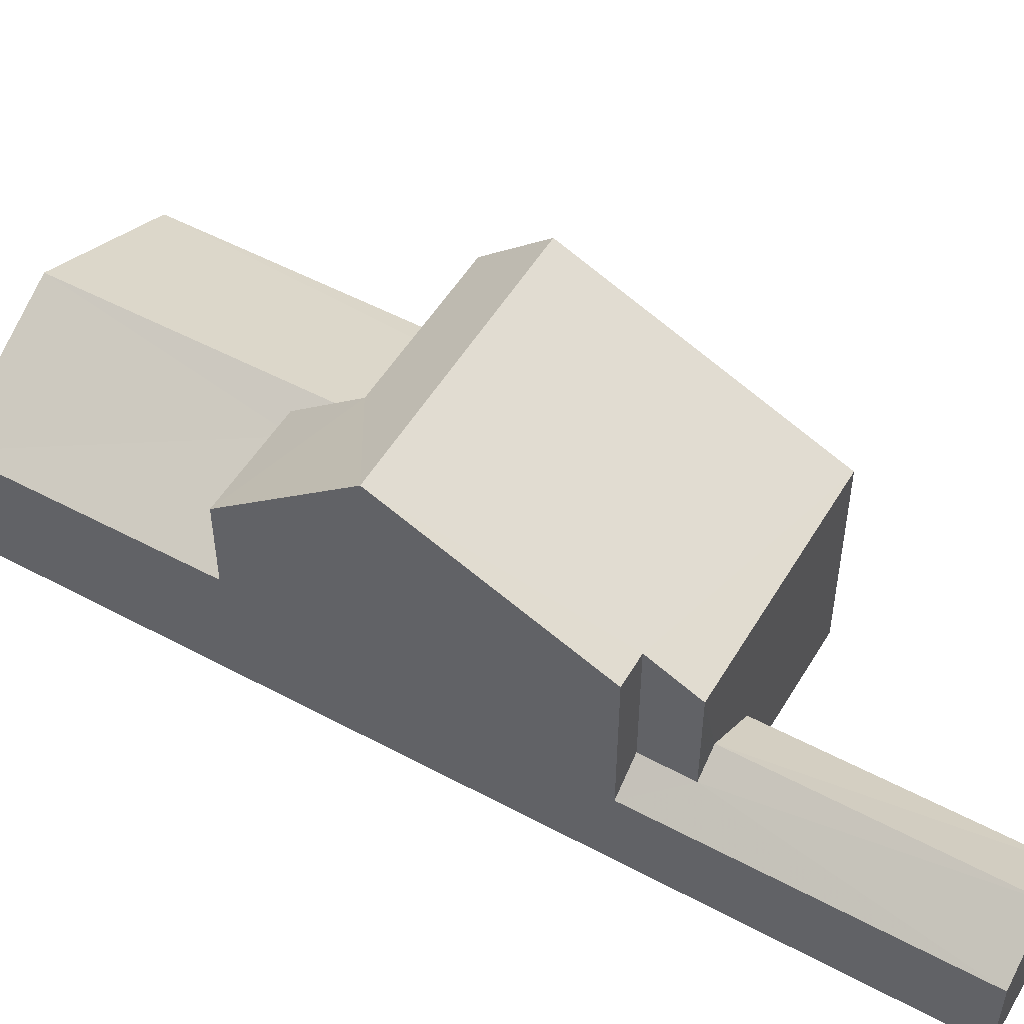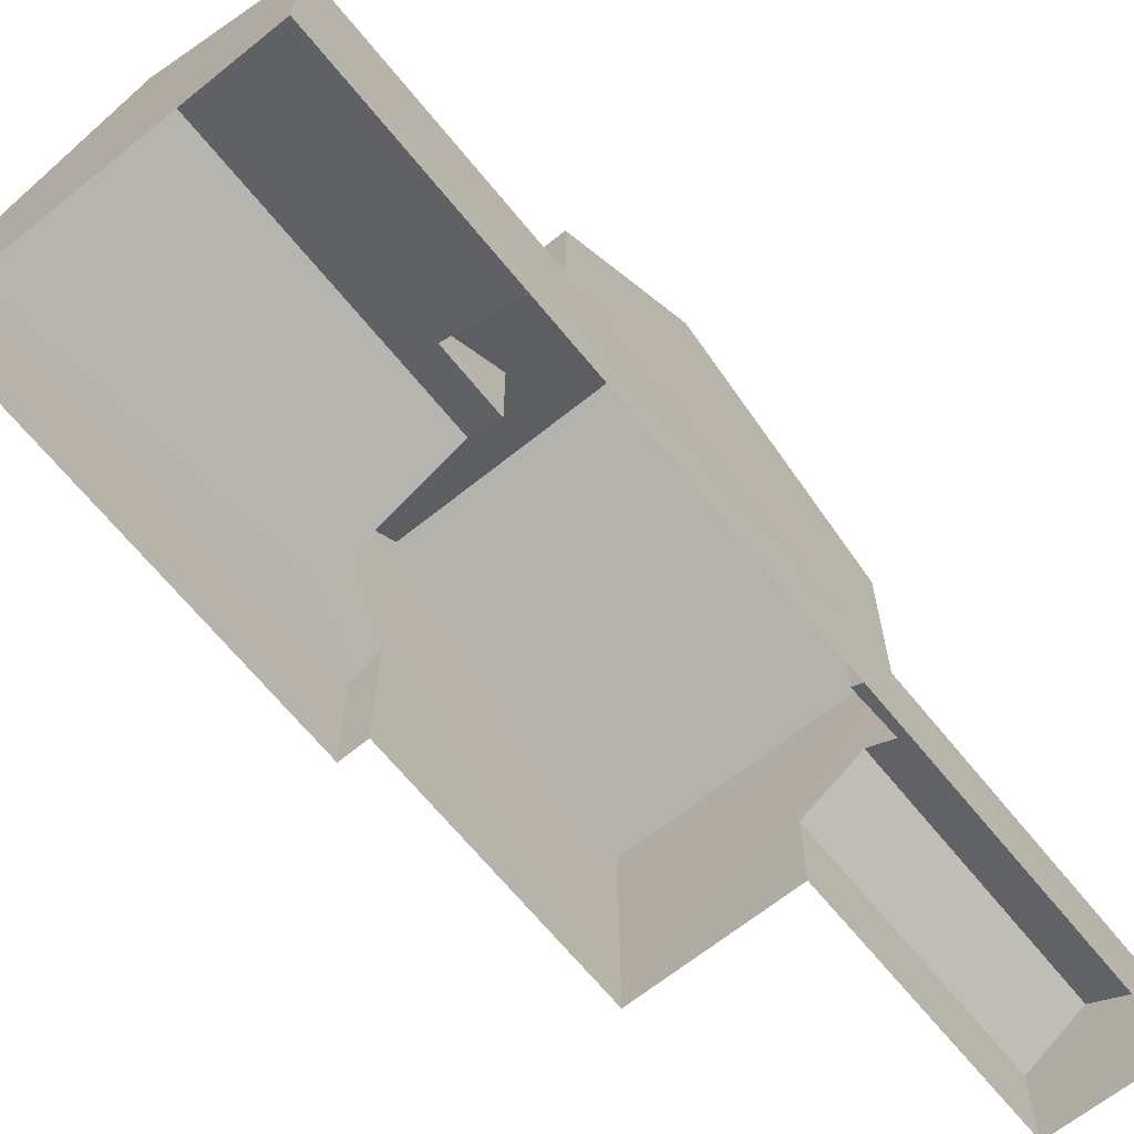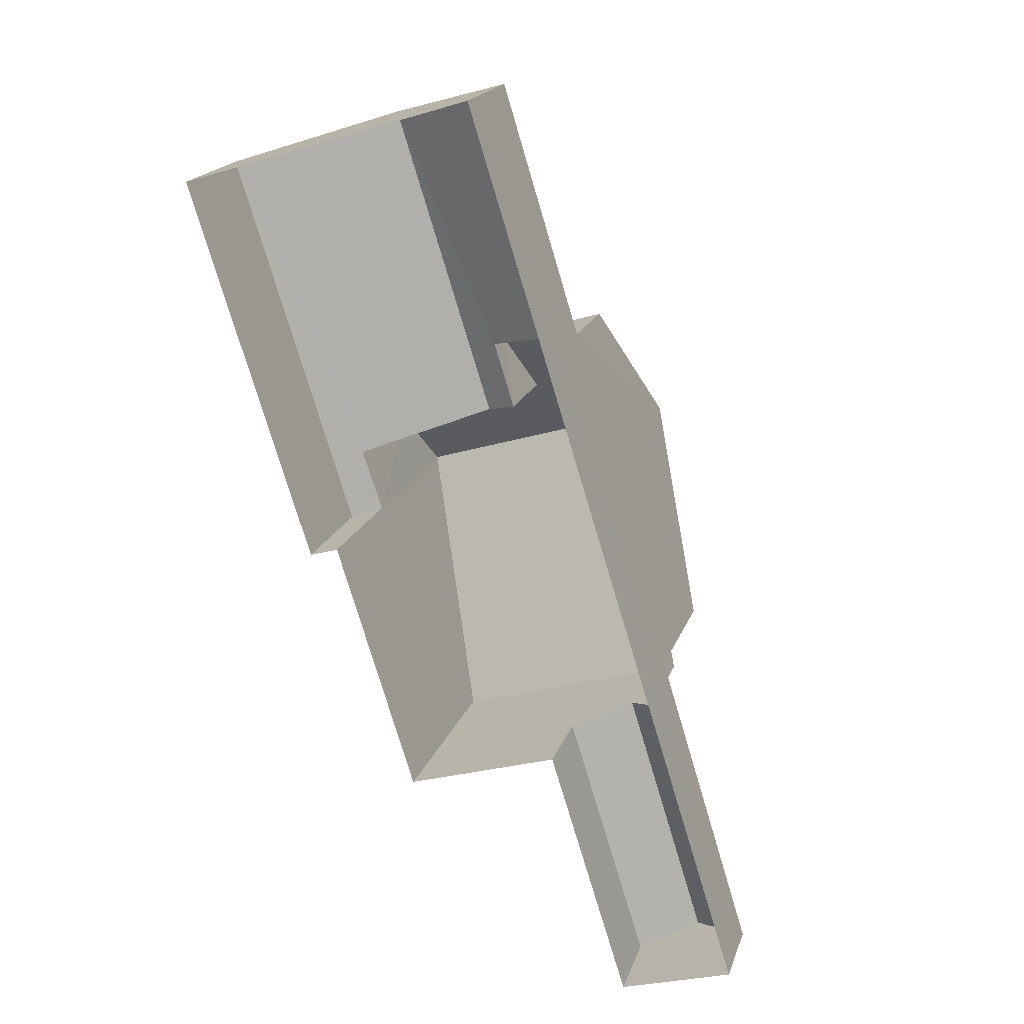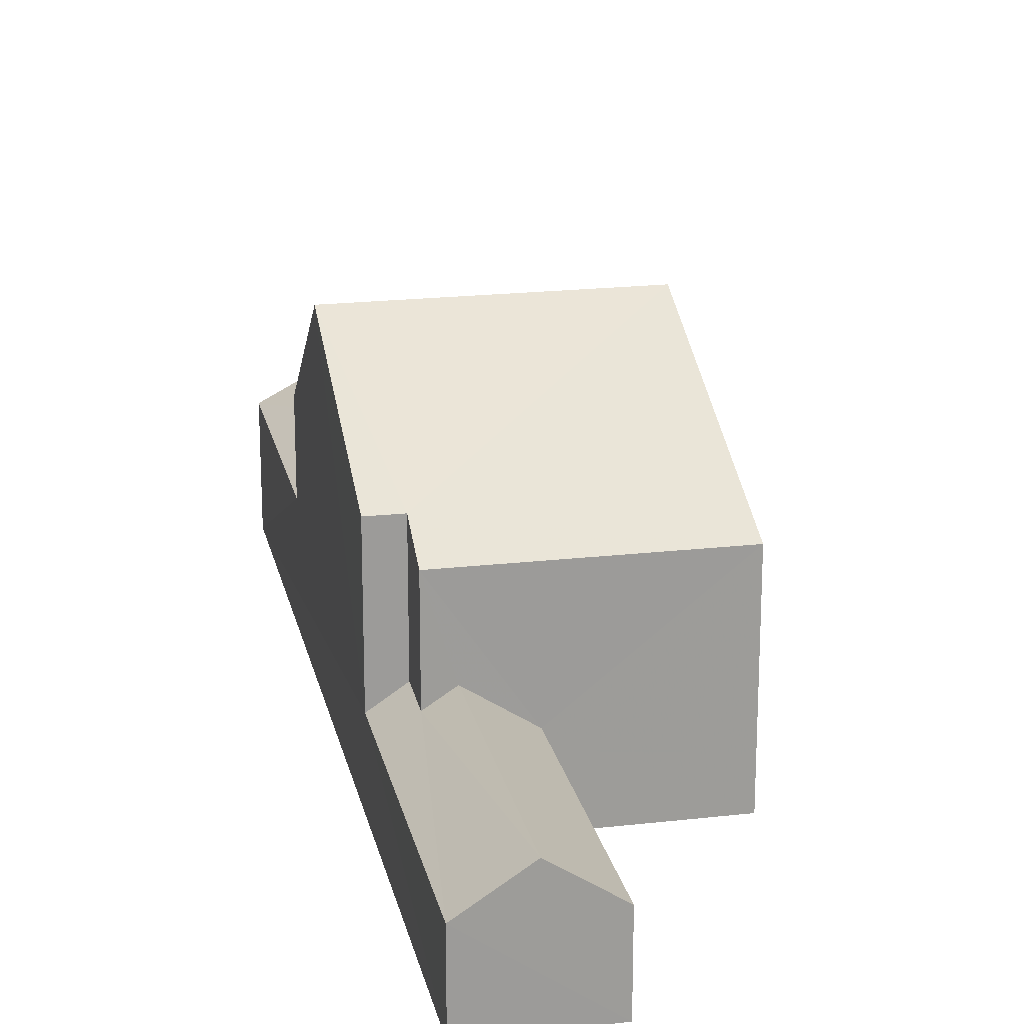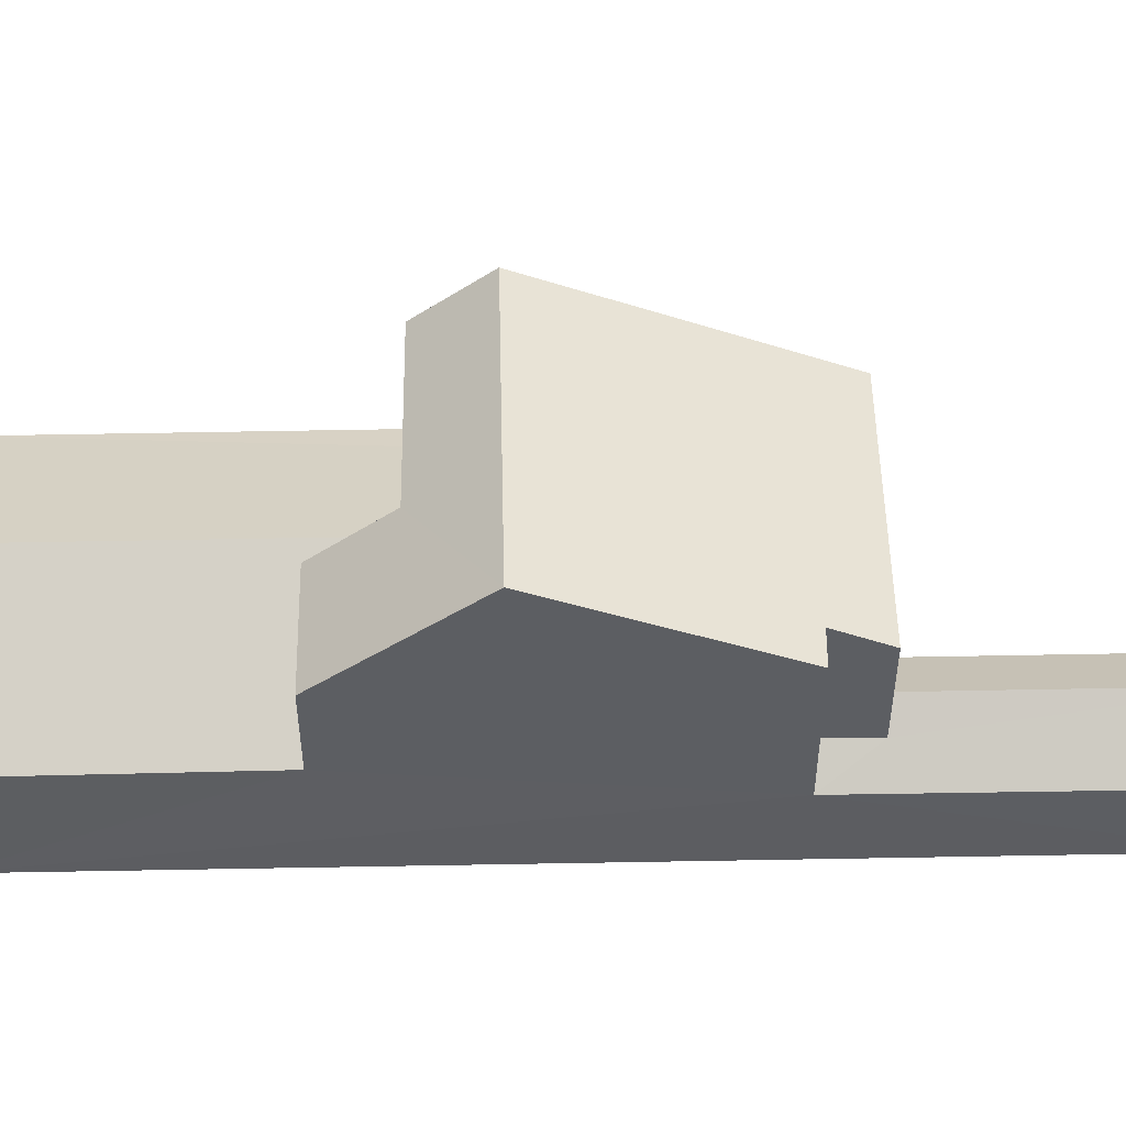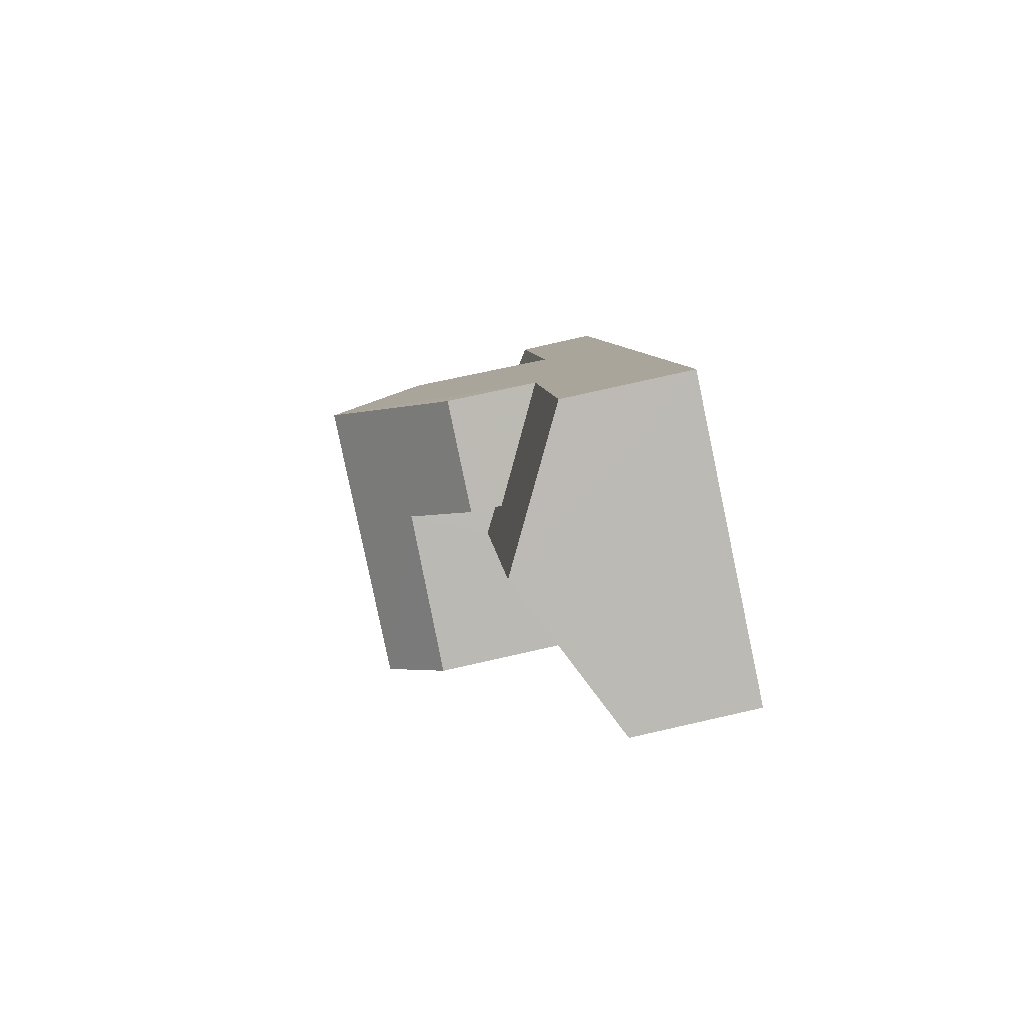
<metadata>
{"format":"obj","ext":"obj","renderer":"f3d","projection":"perspective","resolution":1024,"background":"white","views":[{"elev":51.9,"azim":-77.3,"up":"+Z"},{"elev":-66.1,"azim":-158.4,"up":"+Z"},{"elev":19.5,"azim":-163.6,"up":"+Y"},{"elev":20.2,"azim":-29.3,"up":"+Z"},{"elev":52.3,"azim":-108.6,"up":"+Z"},{"elev":79.7,"azim":77.6,"up":"+Y"}]}
</metadata>
<code>
v -3.162e+05 4.02e+04 3.919
v -3.162e+05 4.021e+04 3.92
v -3.162e+05 4.021e+04 3.919
v -3.162e+05 4.022e+04 3.923
v -3.162e+05 4.021e+04 3.918
v -3.162e+05 4.021e+04 3.918
v -3.162e+05 4.022e+04 3.919
v -3.162e+05 4.021e+04 3.918
v -3.162e+05 4.021e+04 6.414
v -3.162e+05 4.02e+04 6.42
v -3.162e+05 4.02e+04 5.621
v -3.162e+05 4.021e+04 5.622
v -3.162e+05 4.021e+04 6.062
v -3.162e+05 4.021e+04 5.623
v -3.162e+05 4.021e+04 5.624
v -3.162e+05 4.021e+04 6.068
v -3.162e+05 4.021e+04 6.688
v -3.162e+05 4.021e+04 6.411
v -3.162e+05 4.022e+04 6.688
v -3.162e+05 4.022e+04 6.412
v -3.162e+05 4.022e+04 7.954
v -3.162e+05 4.022e+04 7.959
v -3.162e+05 4.021e+04 8.238
v -3.162e+05 4.021e+04 8.235
v -3.162e+05 4.021e+04 8.708
v -3.162e+05 4.021e+04 10.64
v -3.162e+05 4.022e+04 10.64
v -3.162e+05 4.021e+04 8.712
v -3.162e+05 4.022e+04 6.416
v -3.162e+05 4.022e+04 7.608
v -3.162e+05 4.022e+04 6.415
v -3.162e+05 4.022e+04 7.601
v -3.162e+05 4.022e+04 9.457
v -3.162e+05 4.022e+04 8.24
v -3.162e+05 4.022e+04 9.49
v -3.162e+05 4.022e+04 8.239
f 1 2 3
f 2 4 3
f 5 3 6
f 6 4 7
f 6 7 8
f 3 4 6
f 9 10 11
f 12 9 11
f 10 13 14
f 14 13 15
f 10 9 13
f 15 13 16
f 17 18 19
f 18 20 19
f 19 21 22
f 19 20 21
f 23 24 25
f 24 26 25
f 25 27 28
f 25 26 27
f 29 30 21
f 21 30 22
f 29 31 30
f 22 30 32
f 26 33 27
f 27 33 34
f 26 35 33
f 34 33 36
f 5 6 17
f 5 17 24
f 24 17 26
f 17 19 35
f 17 35 26
f 3 5 12
f 5 24 12
f 9 23 13
f 12 24 23
f 12 23 9
f 16 23 25
f 16 13 23
f 30 34 36
f 30 31 34
f 2 1 14
f 14 11 10
f 14 1 11
f 16 25 28
f 15 16 28
f 27 34 31
f 28 27 15
f 29 4 31
f 15 4 2
f 15 2 14
f 27 31 15
f 31 4 15
f 18 17 6
f 8 18 6
f 20 7 21
f 7 4 21
f 4 29 21
f 12 11 1
f 3 12 1
f 35 22 33
f 33 22 32
f 19 22 35
f 20 8 7
f 20 18 8
f 32 36 33
f 32 30 36

</code>
